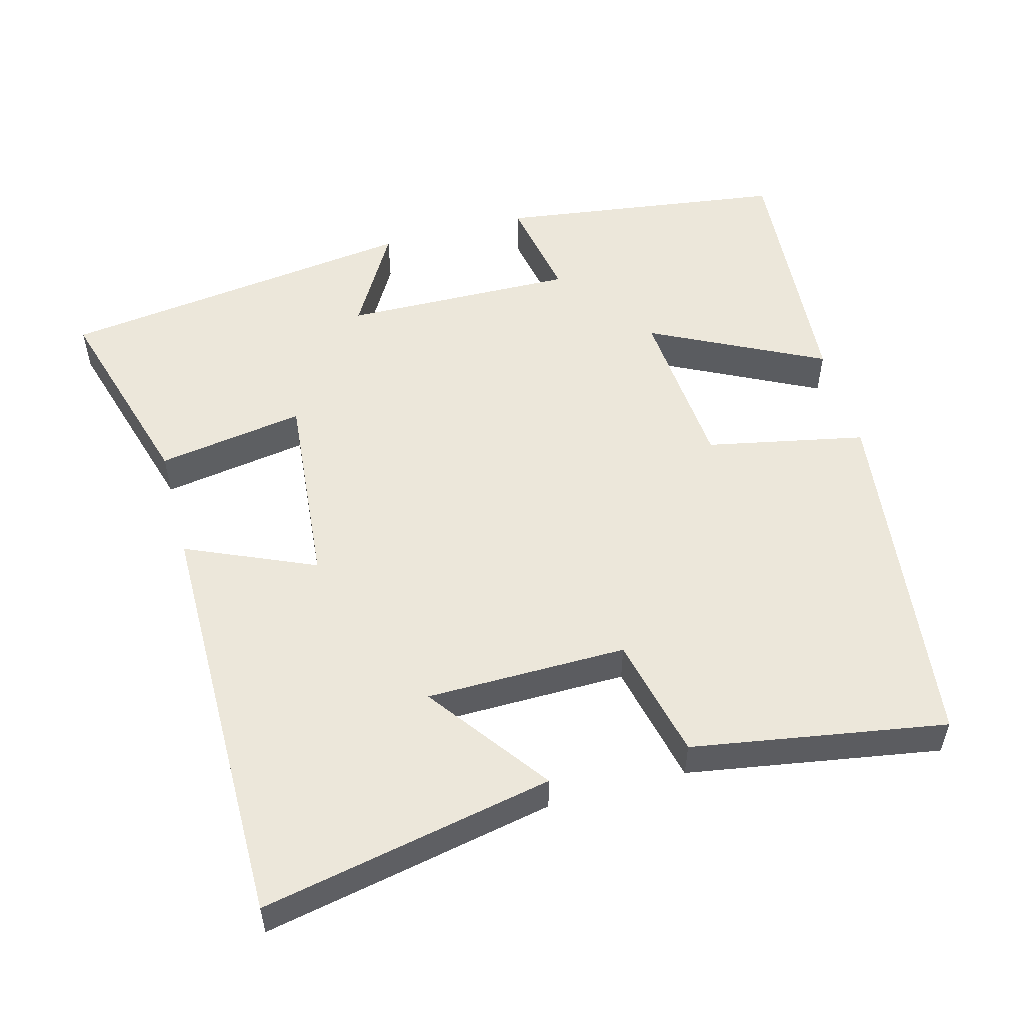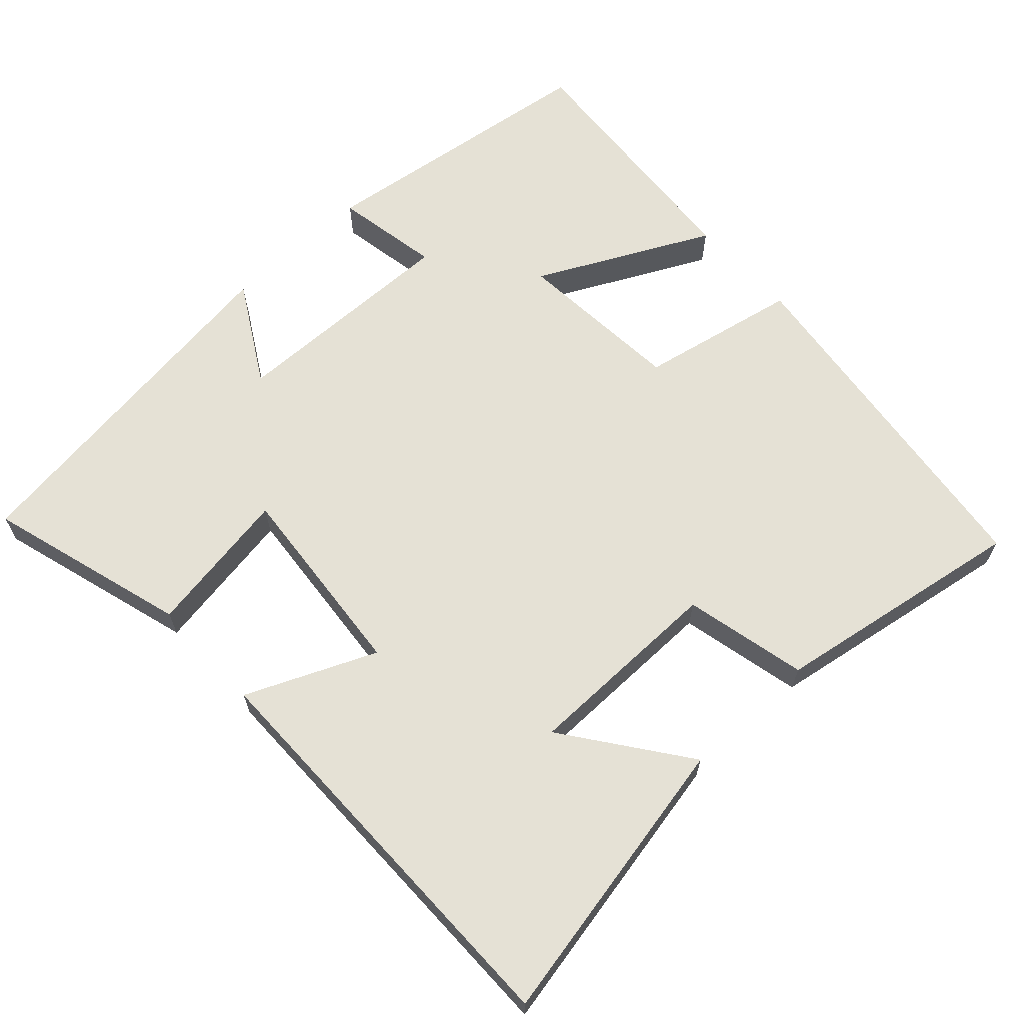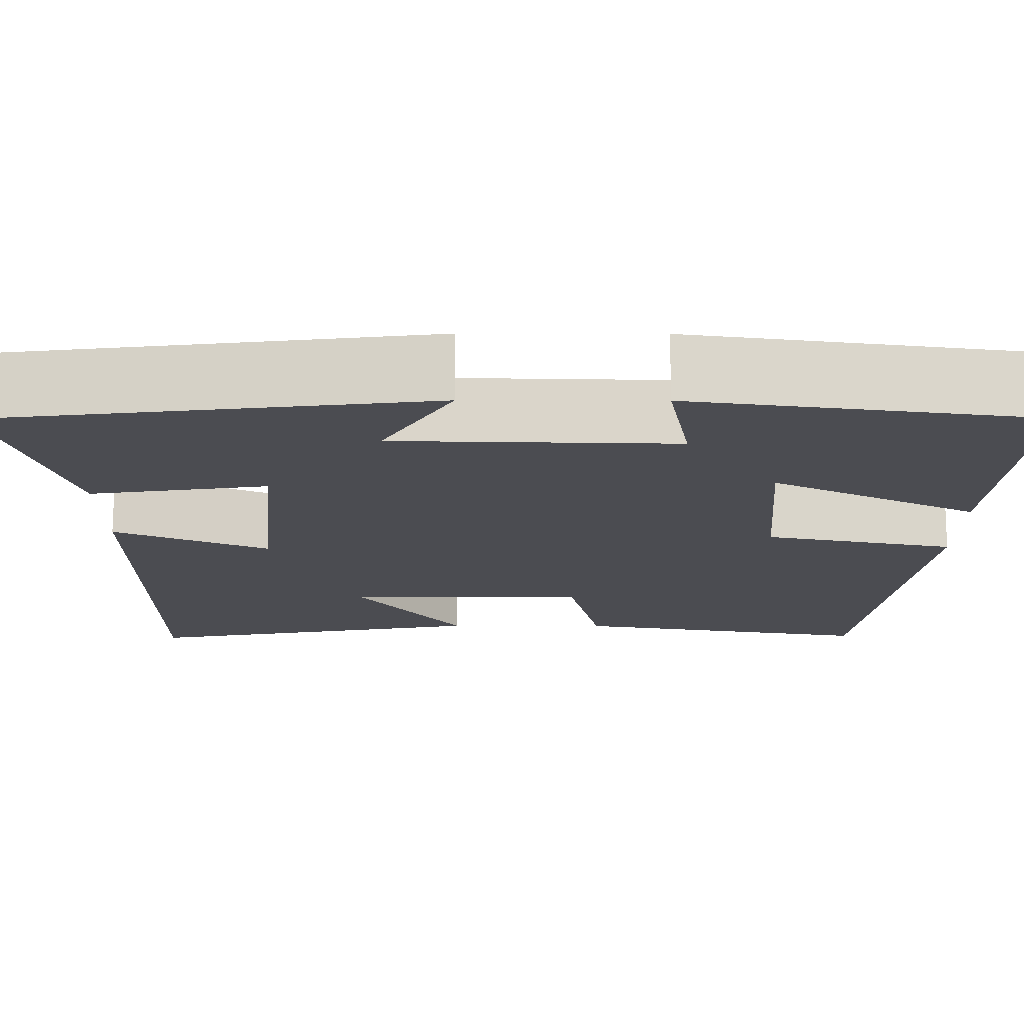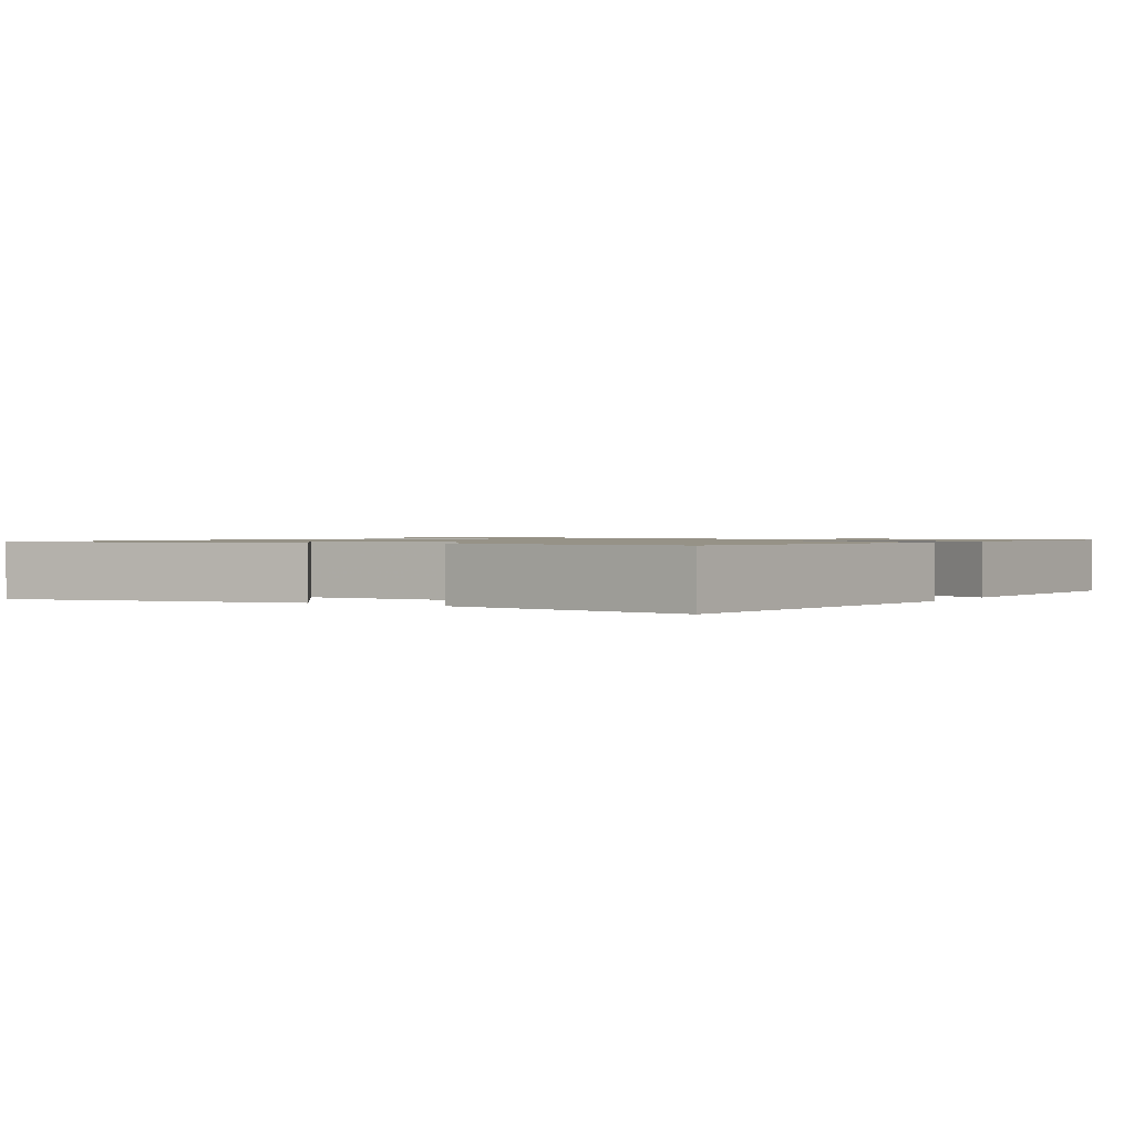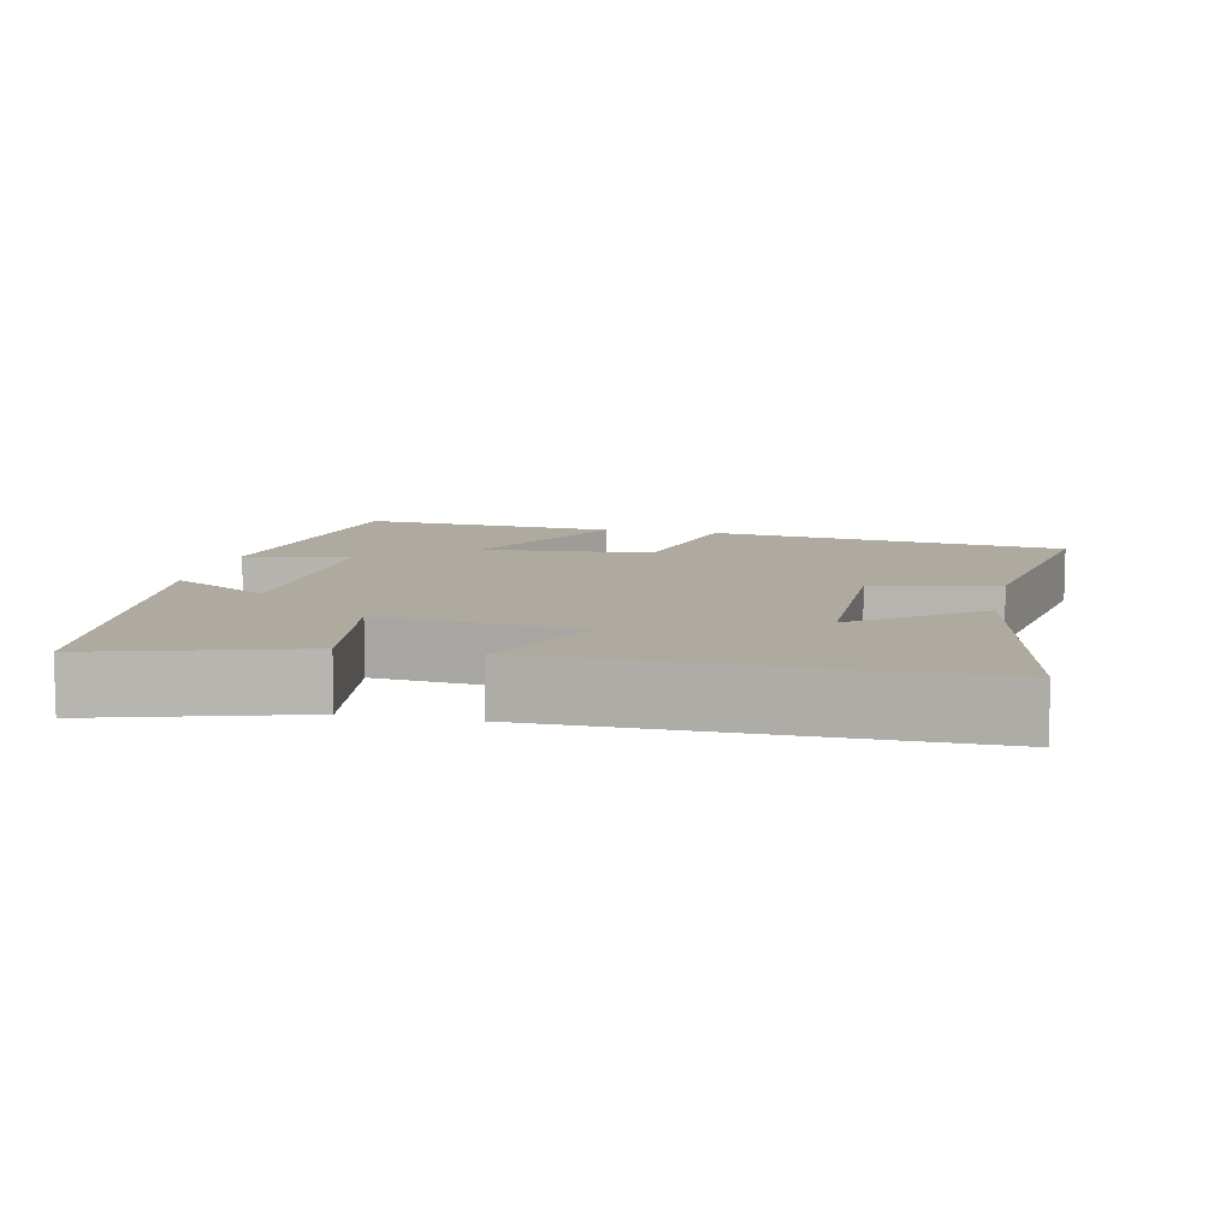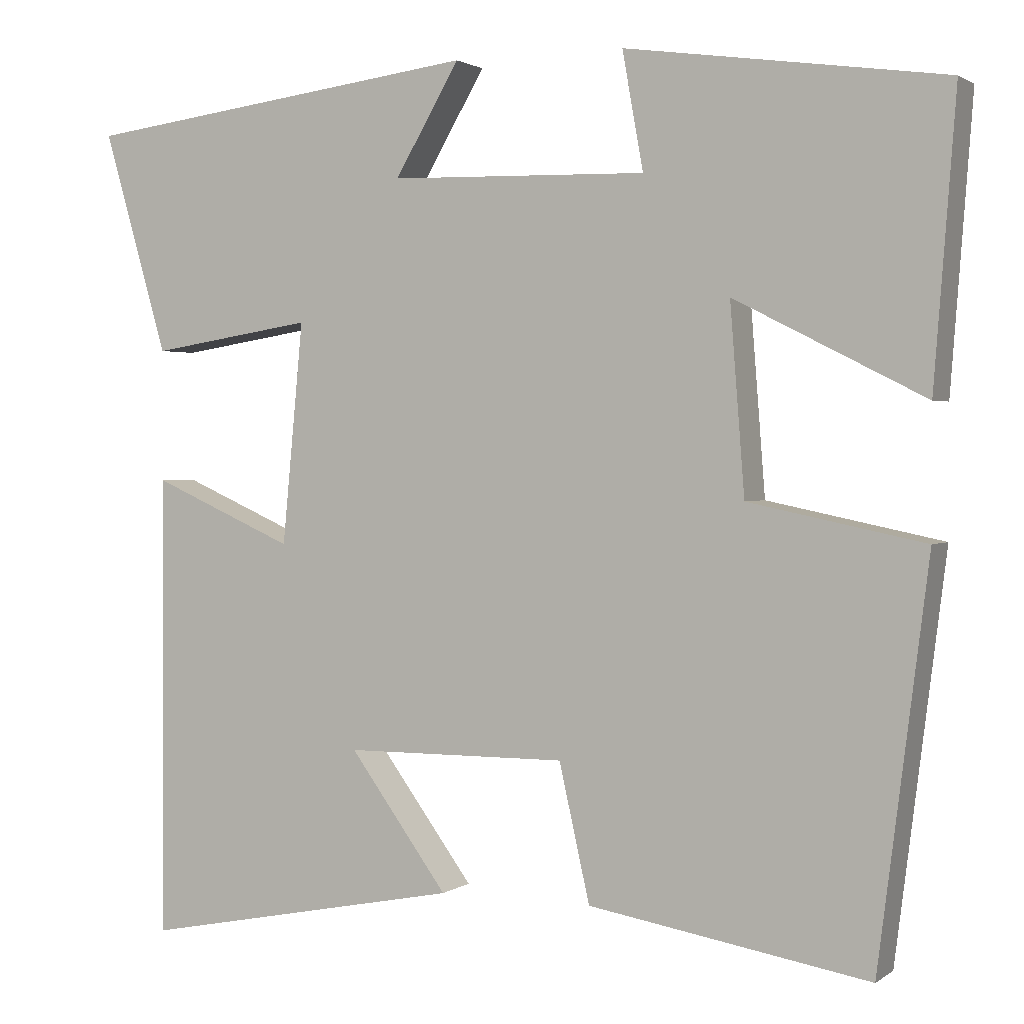
<metadata>
{"format":"obj","ext":"obj","renderer":"f3d","projection":"perspective","resolution":1024,"background":"white","views":[{"elev":53.6,"azim":164.7,"up":"+Y"},{"elev":65.1,"azim":137.2,"up":"+Y"},{"elev":74.5,"azim":-179.9,"up":"+Z"},{"elev":1.1,"azim":-149.1,"up":"+Y"},{"elev":9.4,"azim":102.3,"up":"+Y"},{"elev":1.6,"azim":-154.8,"up":"+Z"}]}
</metadata>
<code>
v 0.58 0.07 0.436
v 0.5 0.07 0.16
v 0.297 0.07 0.192
v 0.323 0.07 -0.082
v 0.5 0.07 -0.004
v 0.503 0.07 -0.579
v 0.102 0.07 -0.5
v 0.224 0.07 -0.333
v -0.052 0.07 -0.331
v -0.09 0.07 -0.5
v -0.438 0.07 -0.559
v -0.5 0.07 -0.068
v -0.282 0.07 -0.023
v -0.264 0.07 0.209
v -0.5 0.07 0.09
v -0.527 0.07 0.444
v -0.131 0.07 0.5
v -0.157 0.07 0.355
v 0.163 0.07 0.363
v 0.083 0.07 0.5
v 0.58 0 0.436
v 0.5 0 0.16
v 0.297 0 0.192
v 0.323 0 -0.082
v 0.5 0 -0.004
v 0.503 0 -0.579
v 0.102 0 -0.5
v 0.224 0 -0.333
v -0.052 0 -0.331
v -0.09 0 -0.5
v -0.438 0 -0.559
v -0.5 0 -0.068
v -0.282 0 -0.023
v -0.264 0 0.209
v -0.5 0 0.09
v -0.527 0 0.444
v -0.131 0 0.5
v -0.157 0 0.355
v 0.163 0 0.363
v 0.083 0 0.5
f 1 2 3
f 20 1 3
f 19 20 3
f 18 19 3 4
f 16 17 18
f 15 16 18
f 14 15 18
f 13 14 18 4
f 11 12 13
f 10 11 13
f 9 10 13
f 8 9 13 4
f 5 6 7 8
f 4 5 8
f 23 22 21
f 23 21 40
f 23 40 39
f 24 23 39 38
f 38 37 36
f 38 36 35
f 38 35 34
f 24 38 34 33
f 33 32 31
f 33 31 30
f 33 30 29
f 24 33 29 28
f 28 27 26 25
f 28 25 24
f 1 21 22 2
f 2 22 23 3
f 3 23 24 4
f 4 24 25 5
f 5 25 26 6
f 6 26 27 7
f 7 27 28 8
f 8 28 29 9
f 9 29 30 10
f 10 30 31 11
f 11 31 32 12
f 12 32 33 13
f 13 33 34 14
f 14 34 35 15
f 15 35 36 16
f 16 36 37 17
f 17 37 38 18
f 18 38 39 19
f 19 39 40 20
f 20 40 21 1

</code>
